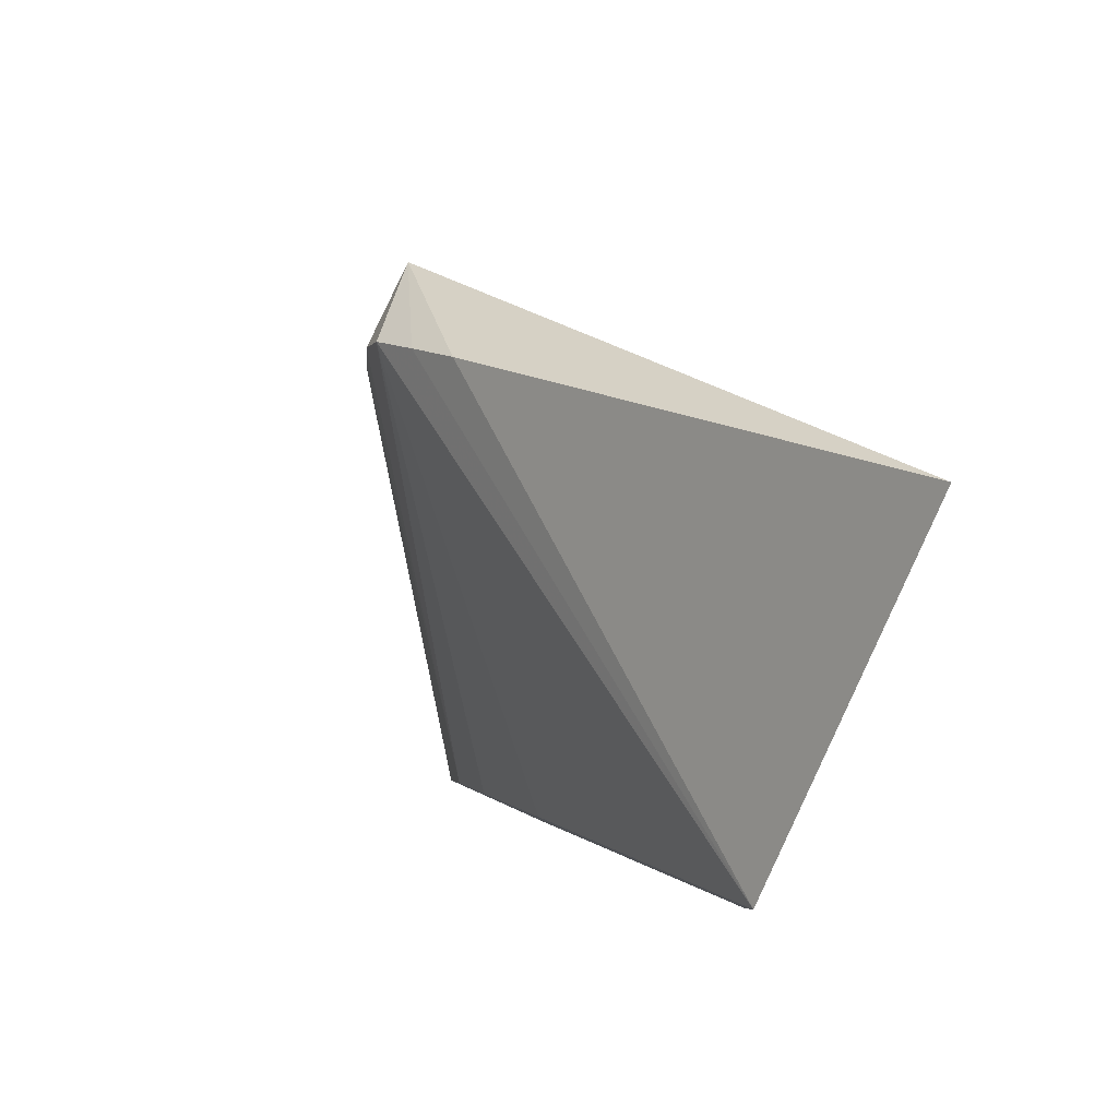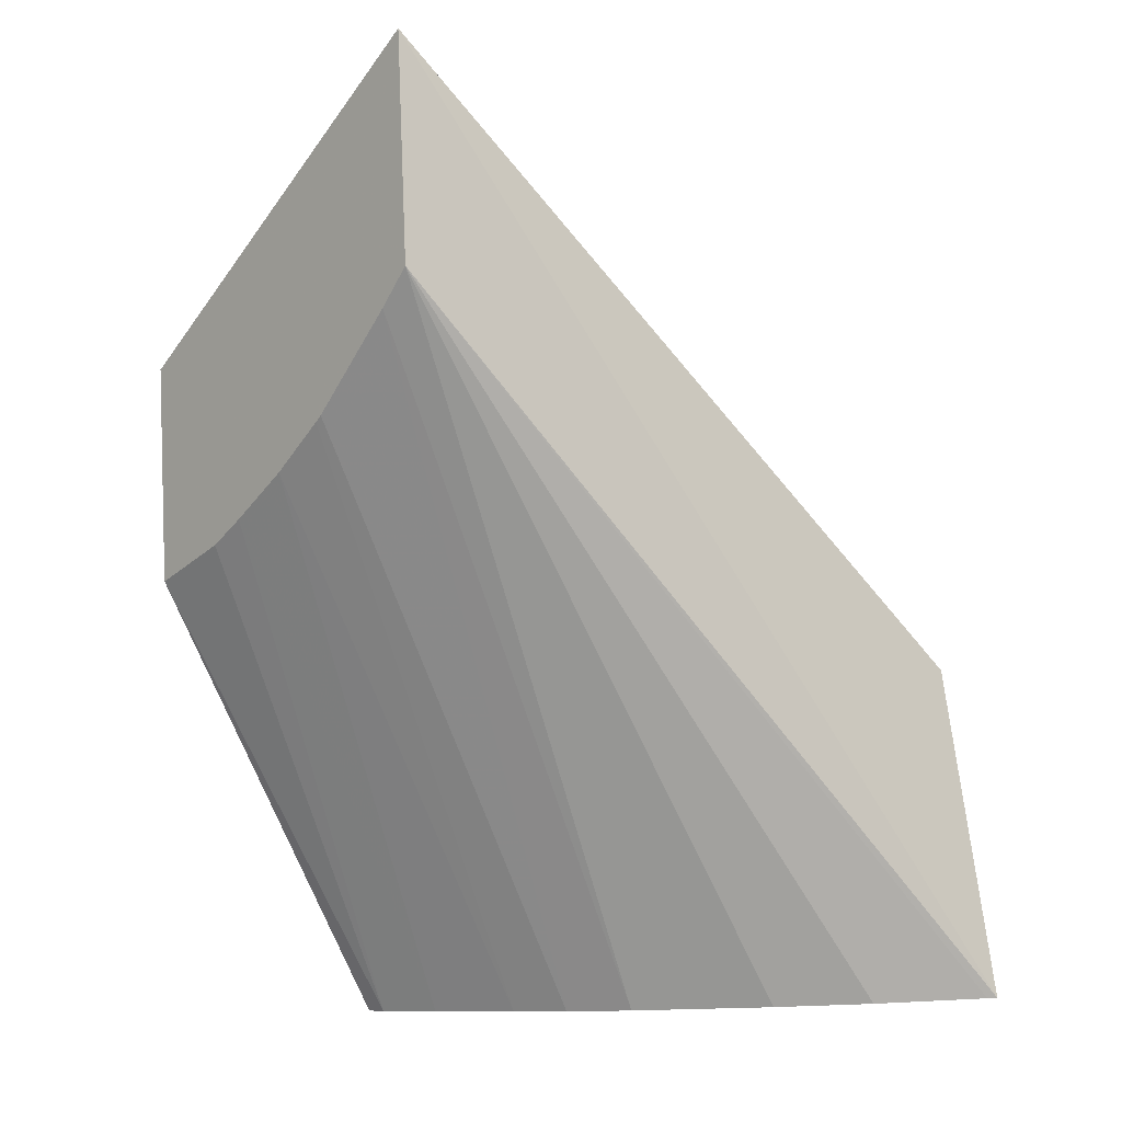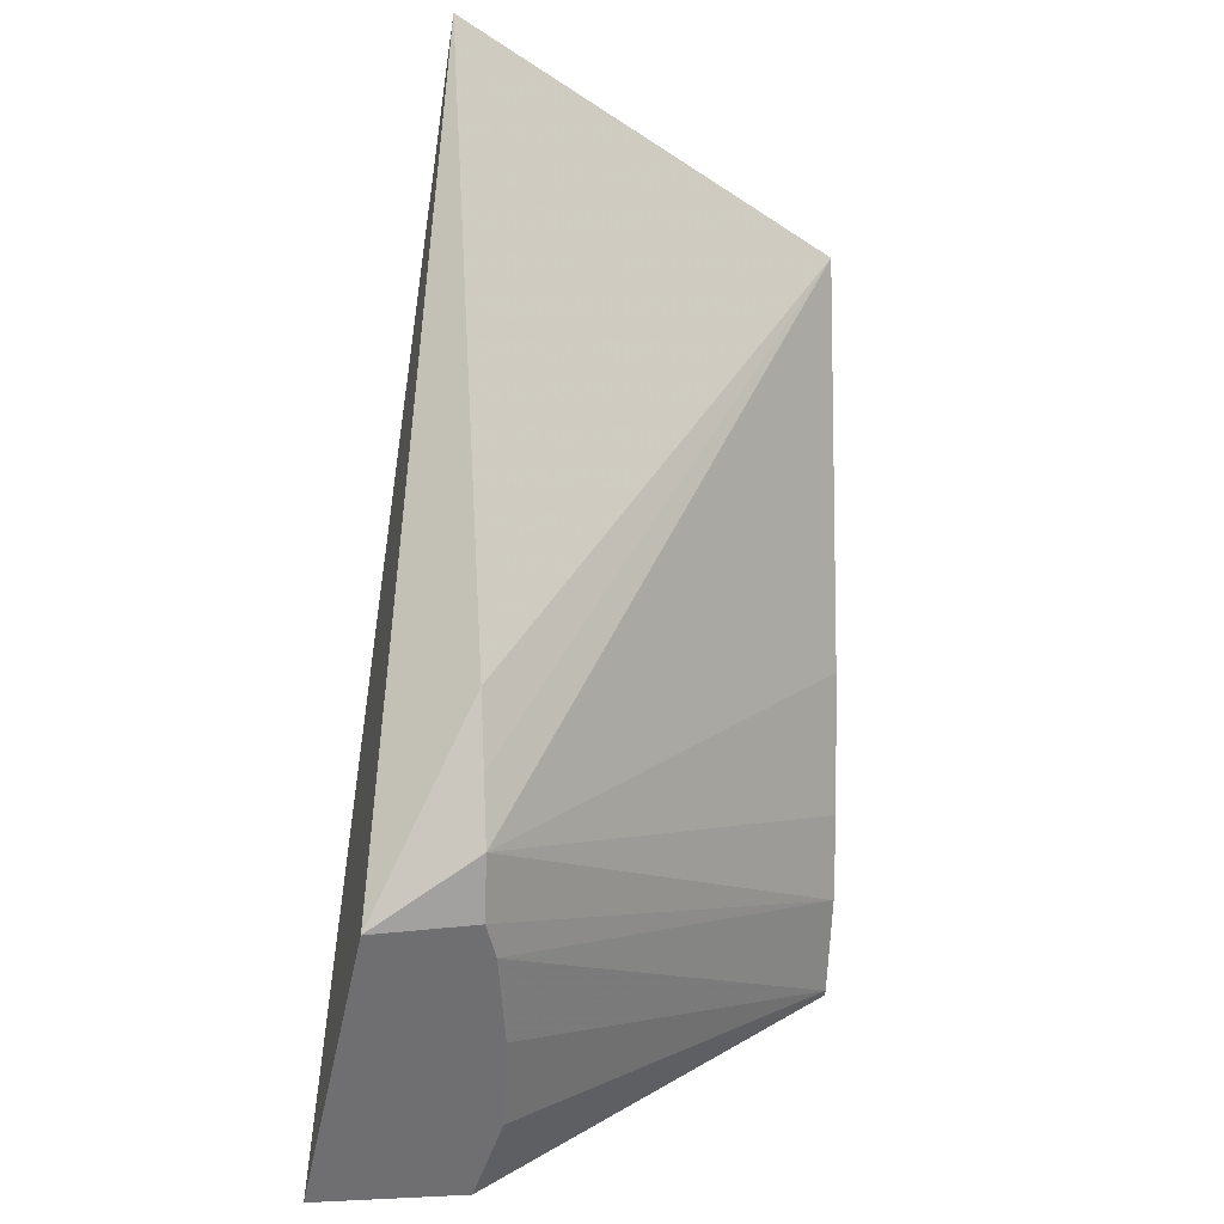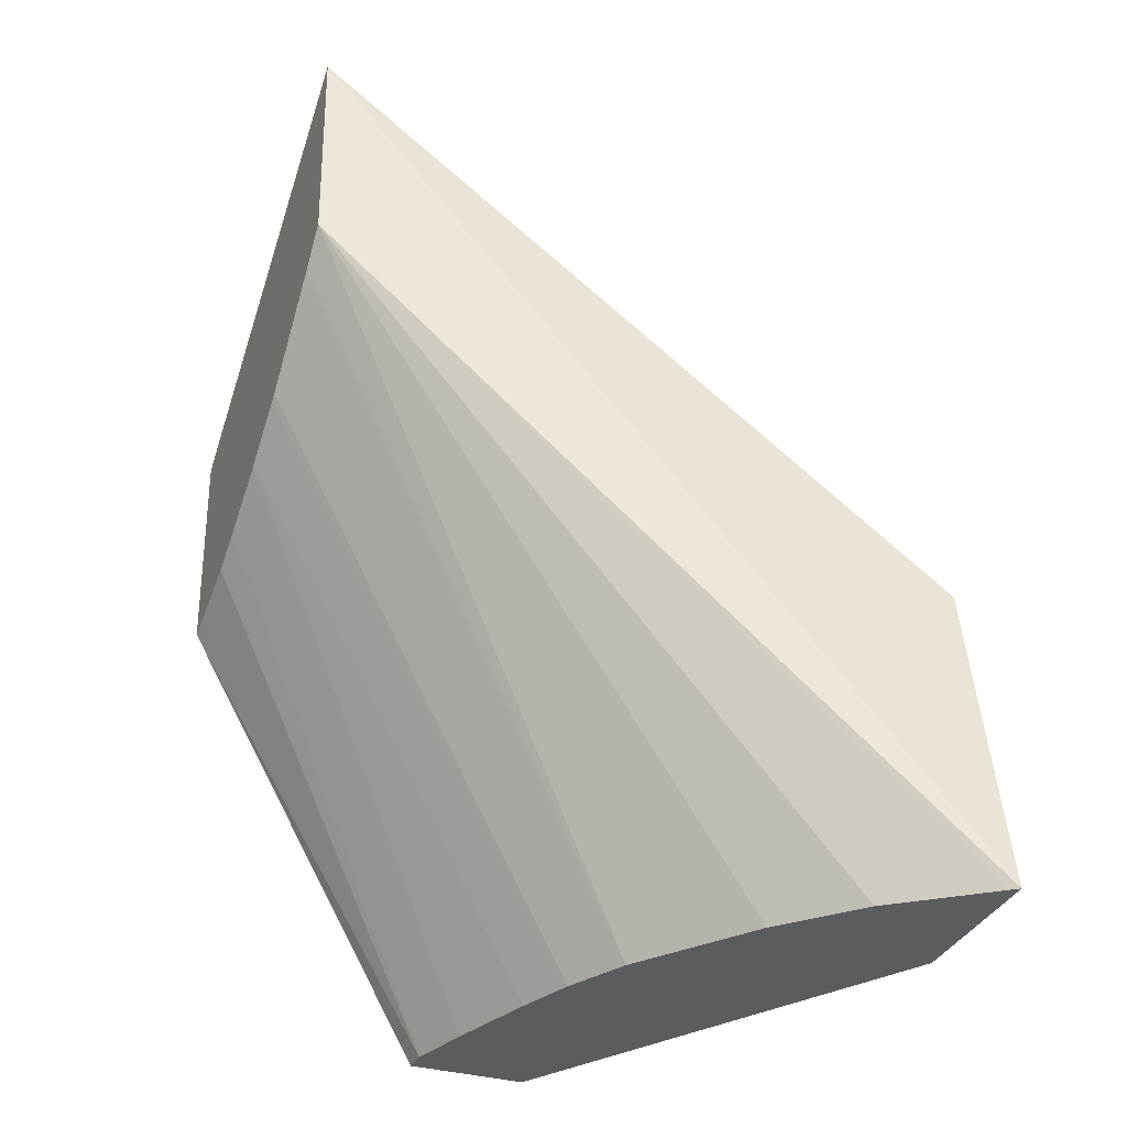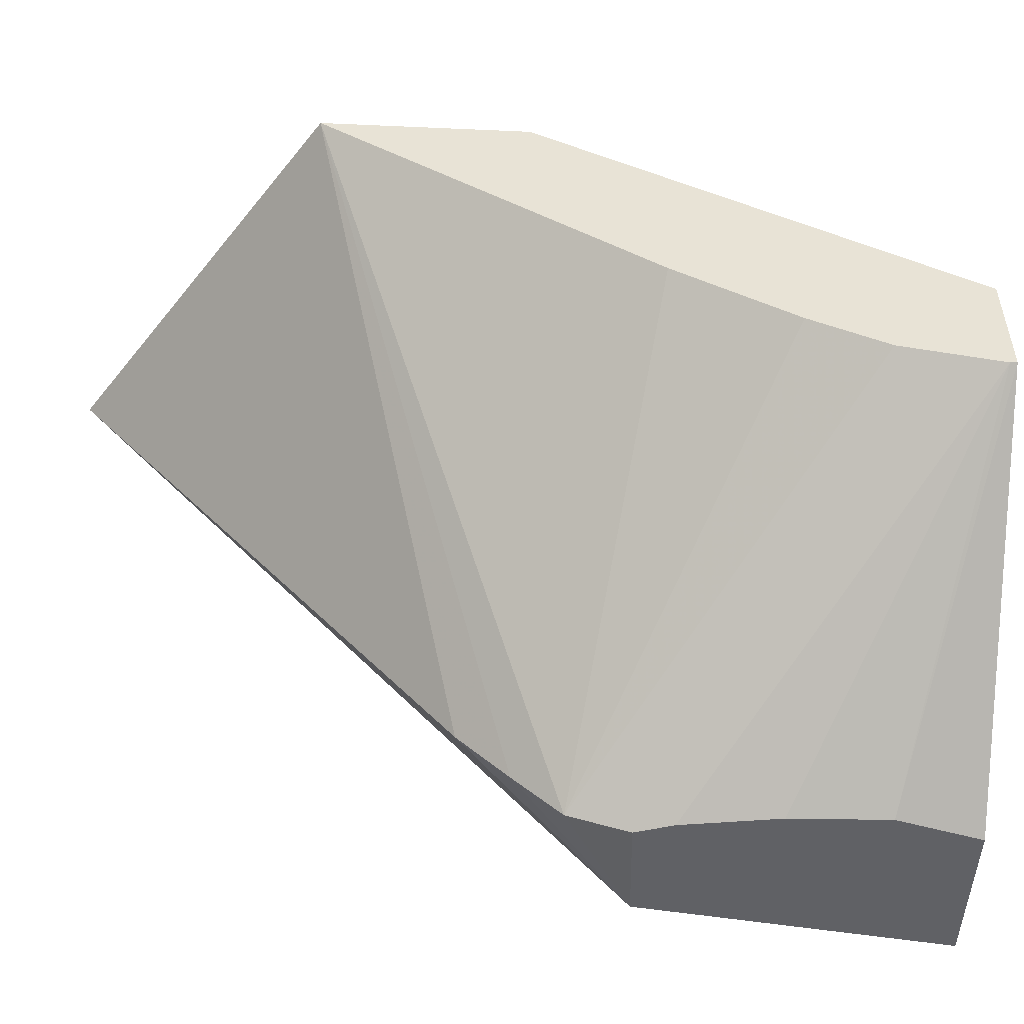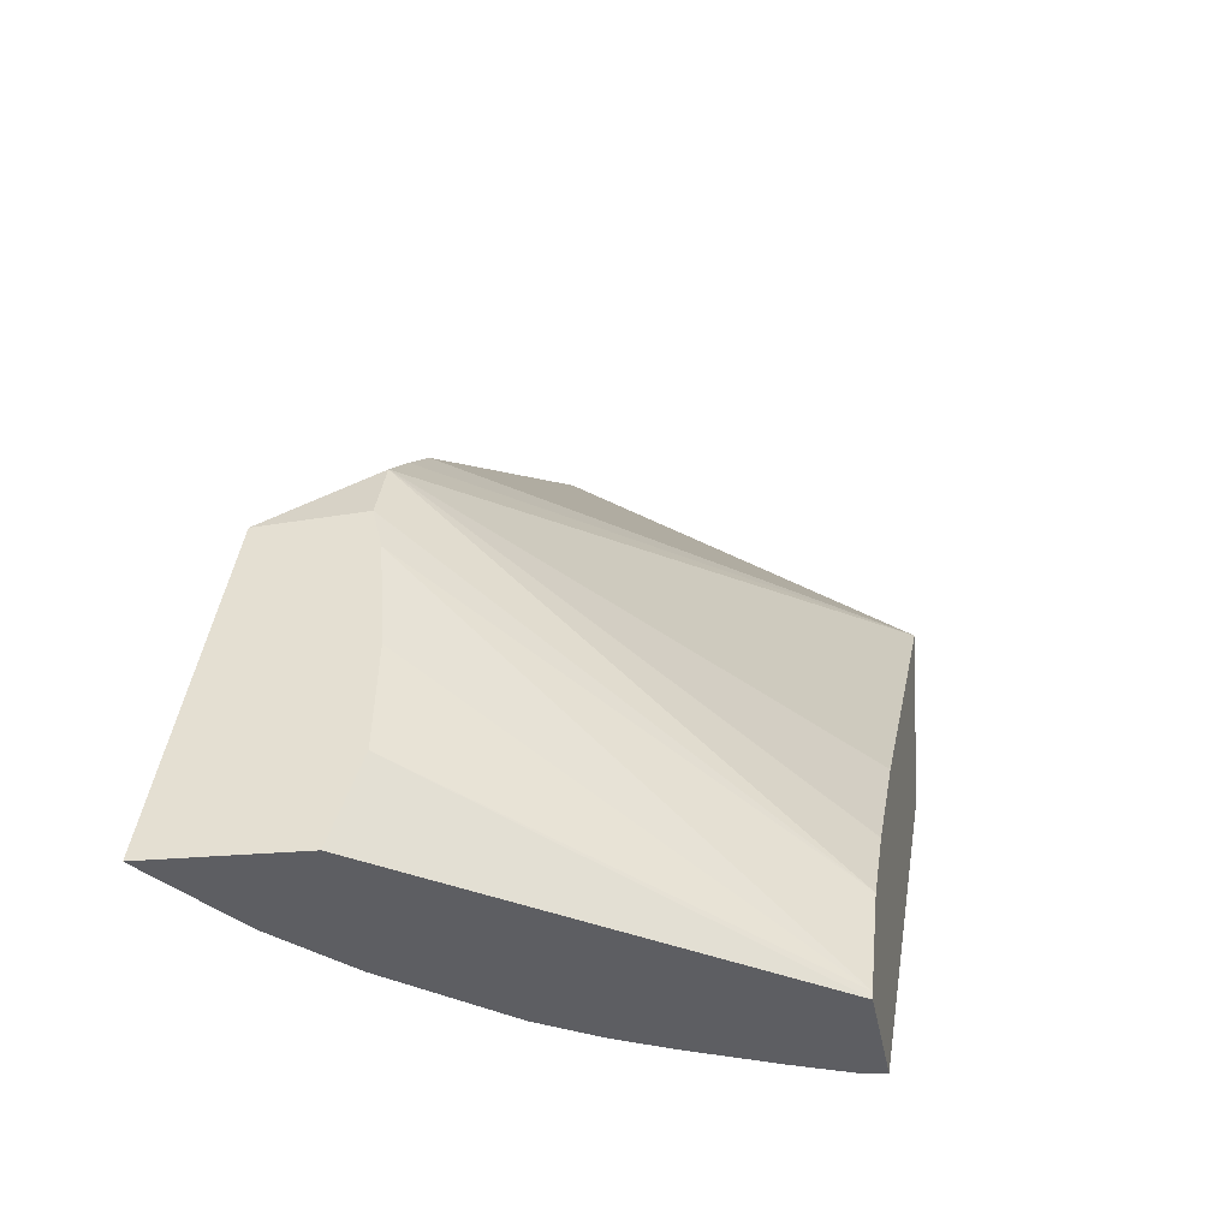
<metadata>
{"format":"obj","ext":"obj","renderer":"f3d","projection":"perspective","resolution":1024,"background":"white","views":[{"elev":78.9,"azim":42.0,"up":"+Y"},{"elev":-2.8,"azim":154.1,"up":"+Y"},{"elev":34.9,"azim":-79.4,"up":"+Y"},{"elev":-30.8,"azim":175.6,"up":"+Y"},{"elev":58.5,"azim":-90.6,"up":"+Z"},{"elev":-40.5,"azim":-61.4,"up":"+Y"}]}
</metadata>
<code>
v 0.002228 0.1153 0.04083
v 0.00232 0.1153 0.04086
v 0.002669 0.1152 0.04221
v 0.002386 0.1183 0.04146
v 0.008102 0.1237 0.04104
v 0.008088 0.1216 0.0409
v 0.003338 0.1153 0.0412
v 0.005927 0.115 0.04488
v 0.002747 0.116 0.04249
v 0.002687 0.1183 0.0424
v 0.002867 0.1189 0.04239
v 0.003282 0.1194 0.04229
v 0.003742 0.1199 0.04218
v 0.009173 0.1211 0.04427
v 0.00818 0.1213 0.04118
v 0.005216 0.1152 0.04238
v 0.004143 0.1152 0.04162
v 0.00695 0.115 0.04455
v 0.005921 0.115 0.04489
v 0.002748 0.117 0.04253
v 0.002718 0.1179 0.04248
v 0.006104 0.116 0.0449
v 0.006441 0.1168 0.04484
v 0.007091 0.1179 0.04471
v 0.009159 0.1191 0.04413
v 0.00844 0.1205 0.04195
v 0.005669 0.1151 0.04281
v 0.006881 0.115 0.04436
v 0.008916 0.1194 0.04339
v 0.008461 0.1204 0.04201
v 0.00602 0.1151 0.04322
v 0.006537 0.115 0.04388
v 0.008805 0.1196 0.04305
v 0.008623 0.12 0.0425
f 1 2 7
f 1 7 17
f 1 17 16
f 1 16 27
f 1 27 31
f 1 31 32
f 1 32 28
f 1 28 18
f 1 18 8
f 1 8 3
f 1 3 9
f 1 9 20
f 1 20 21
f 1 21 10
f 1 10 4
f 1 4 5
f 1 5 6
f 1 6 2
f 2 6 7
f 3 8 9
f 4 10 11
f 4 11 12
f 4 12 13
f 4 13 5
f 5 14 25
f 5 25 29
f 5 29 33
f 5 33 34
f 5 34 30
f 5 30 26
f 5 26 15
f 5 15 6
f 5 13 14
f 6 15 16
f 6 16 17
f 6 17 7
f 8 18 25
f 8 25 14
f 8 14 24
f 8 24 23
f 8 23 22
f 8 22 19
f 8 19 9
f 9 19 20
f 10 21 22
f 10 22 11
f 11 22 23
f 11 23 24
f 11 24 14
f 11 14 12
f 12 14 13
f 15 26 27
f 15 27 16
f 18 28 25
f 19 22 21
f 19 21 20
f 25 28 29
f 26 30 27
f 27 30 31
f 28 32 33
f 28 33 29
f 30 34 31
f 31 34 32
f 32 34 33

</code>
